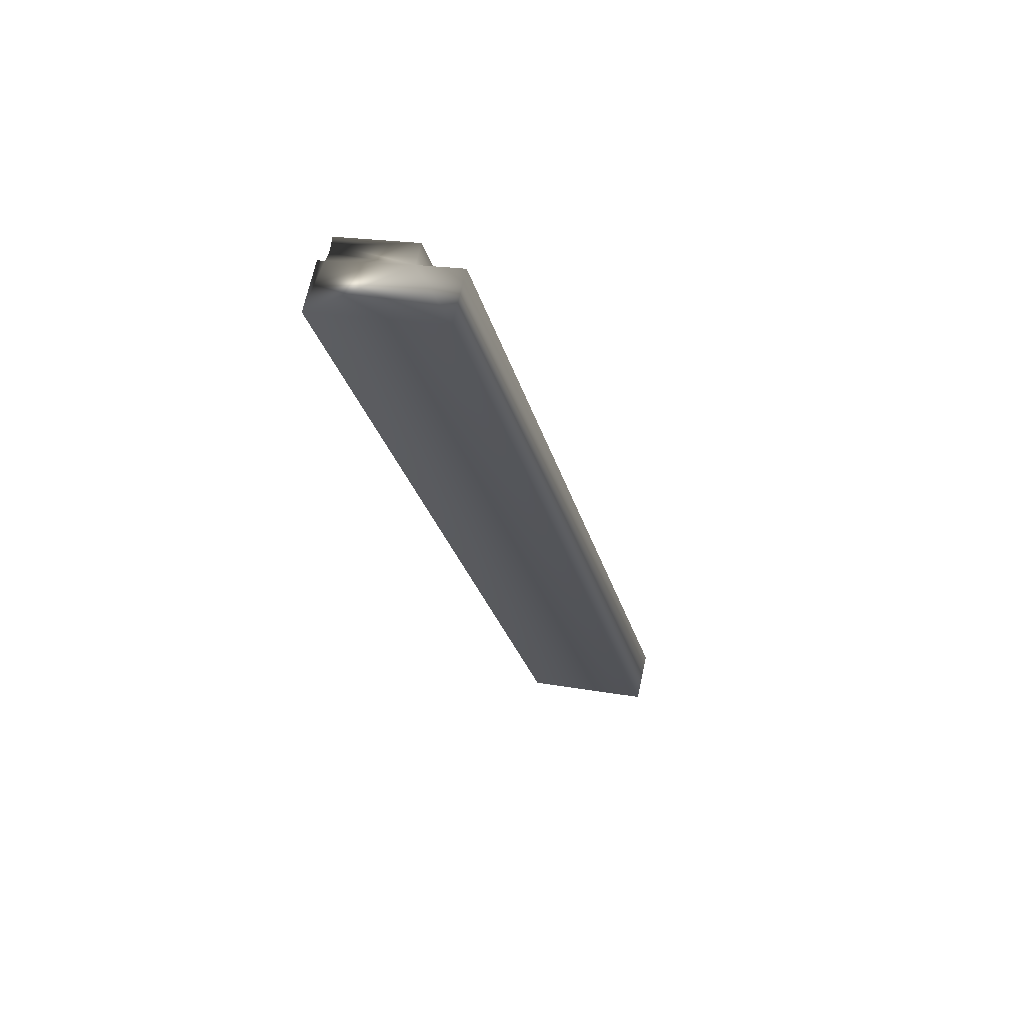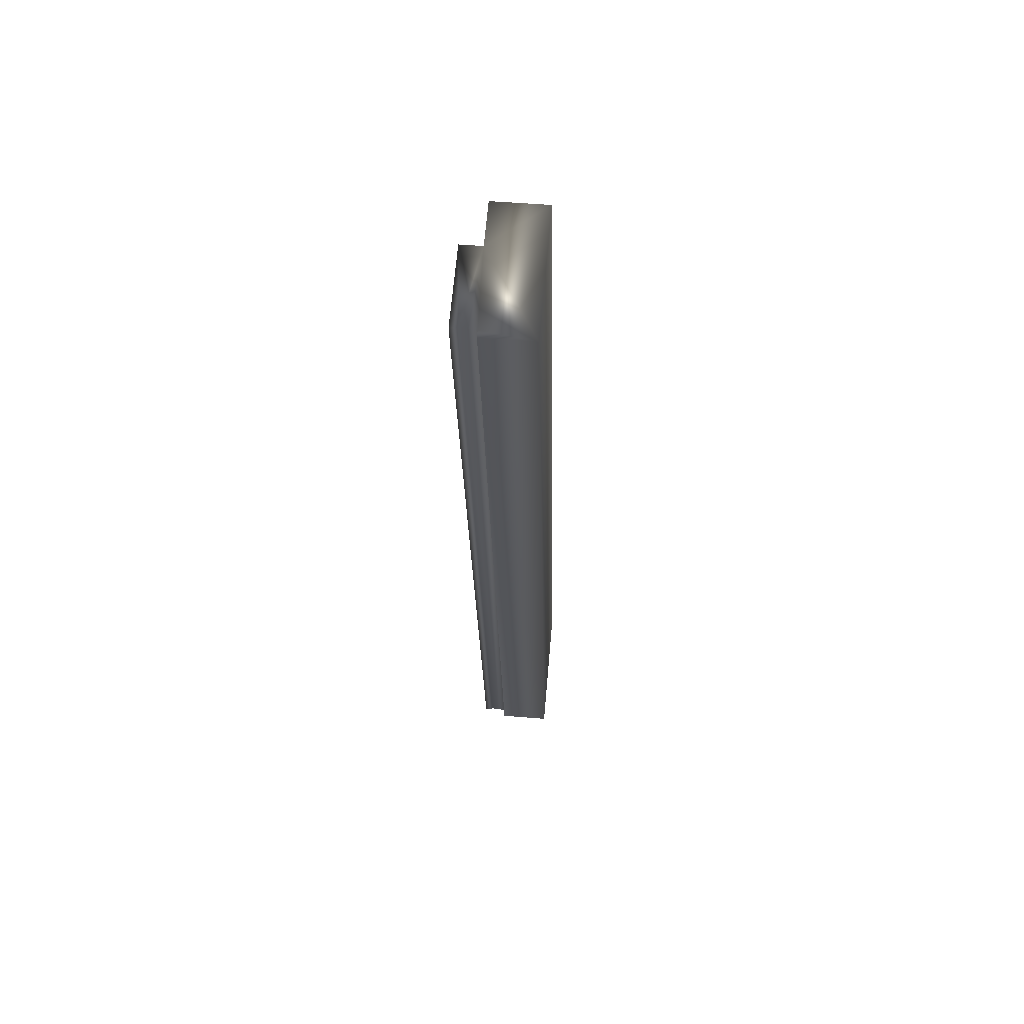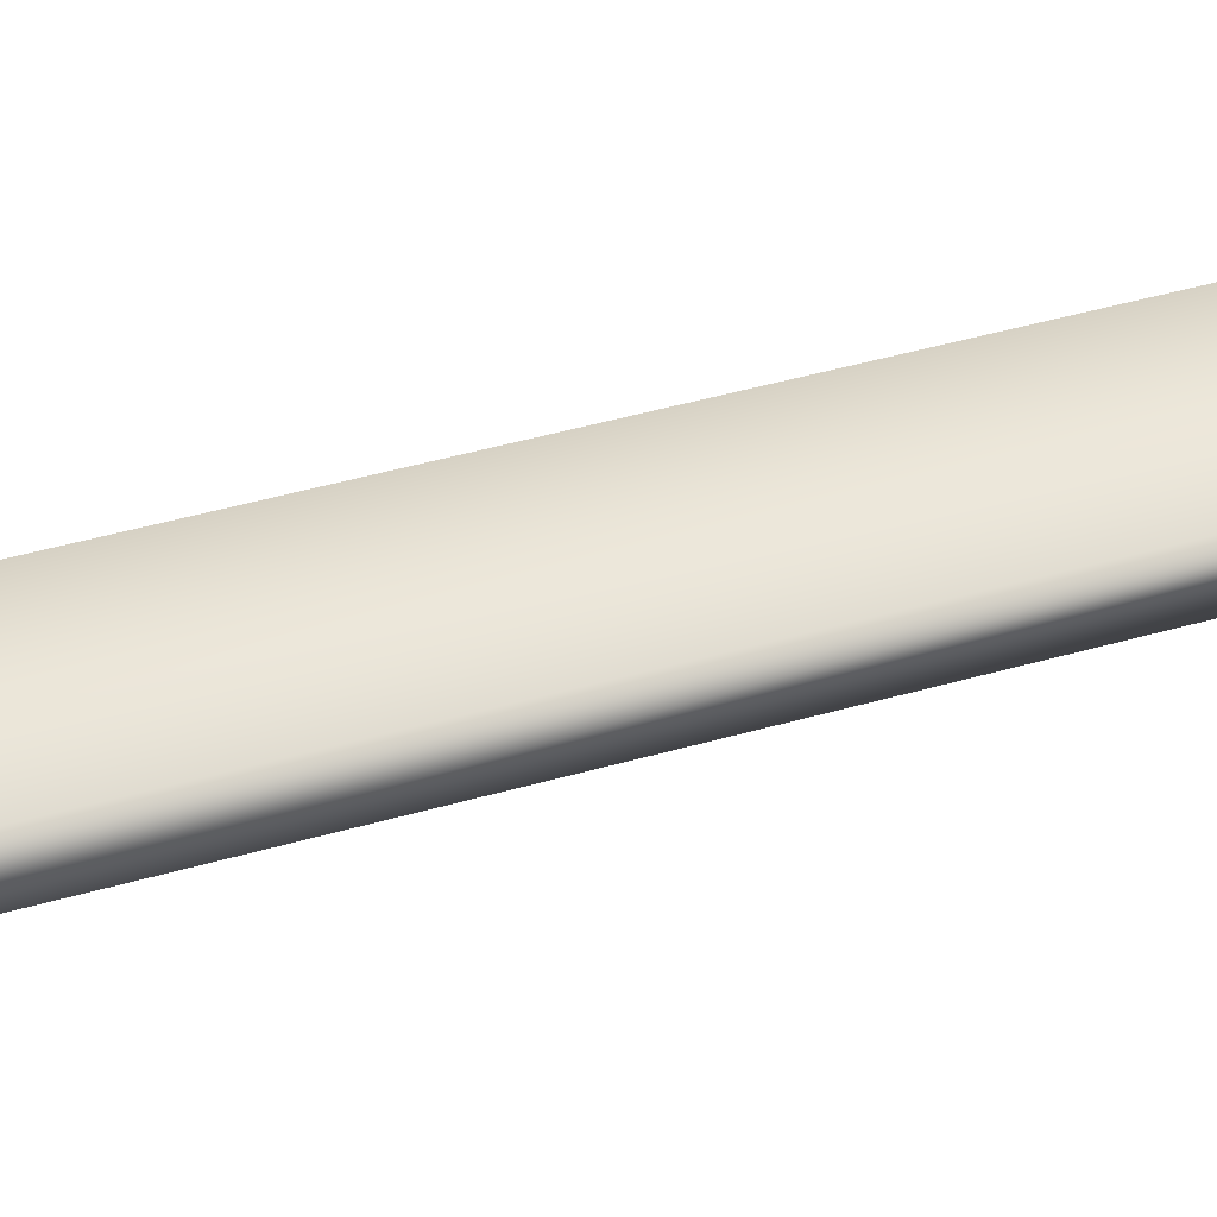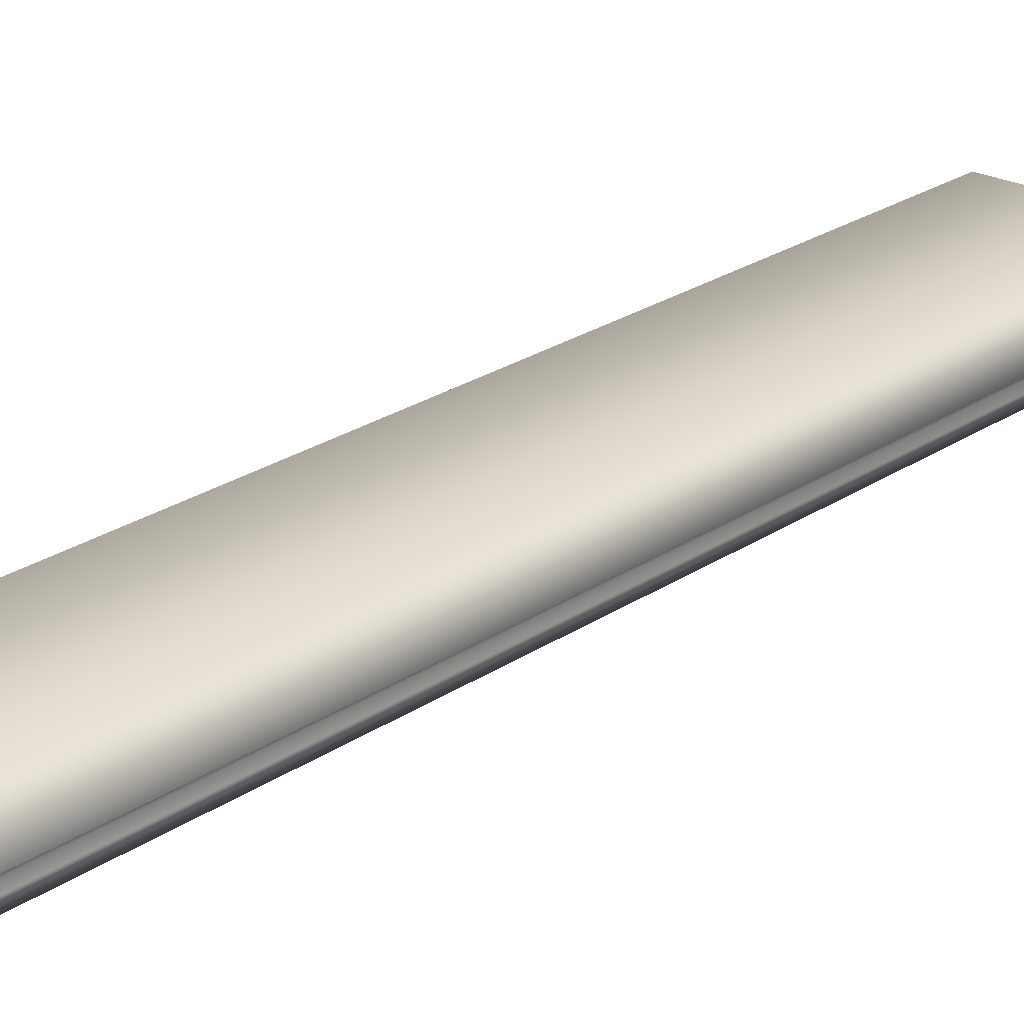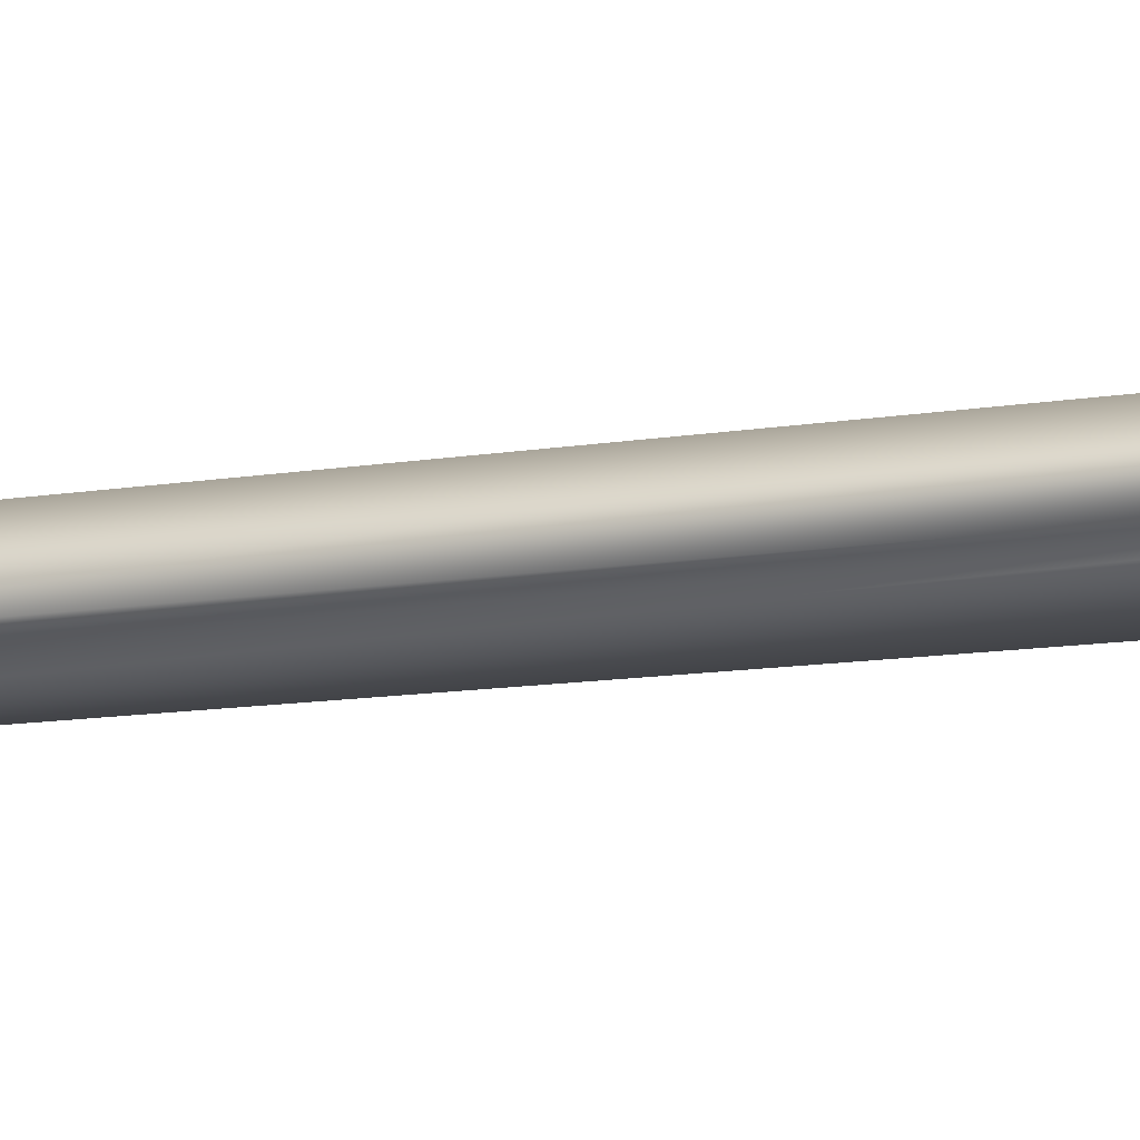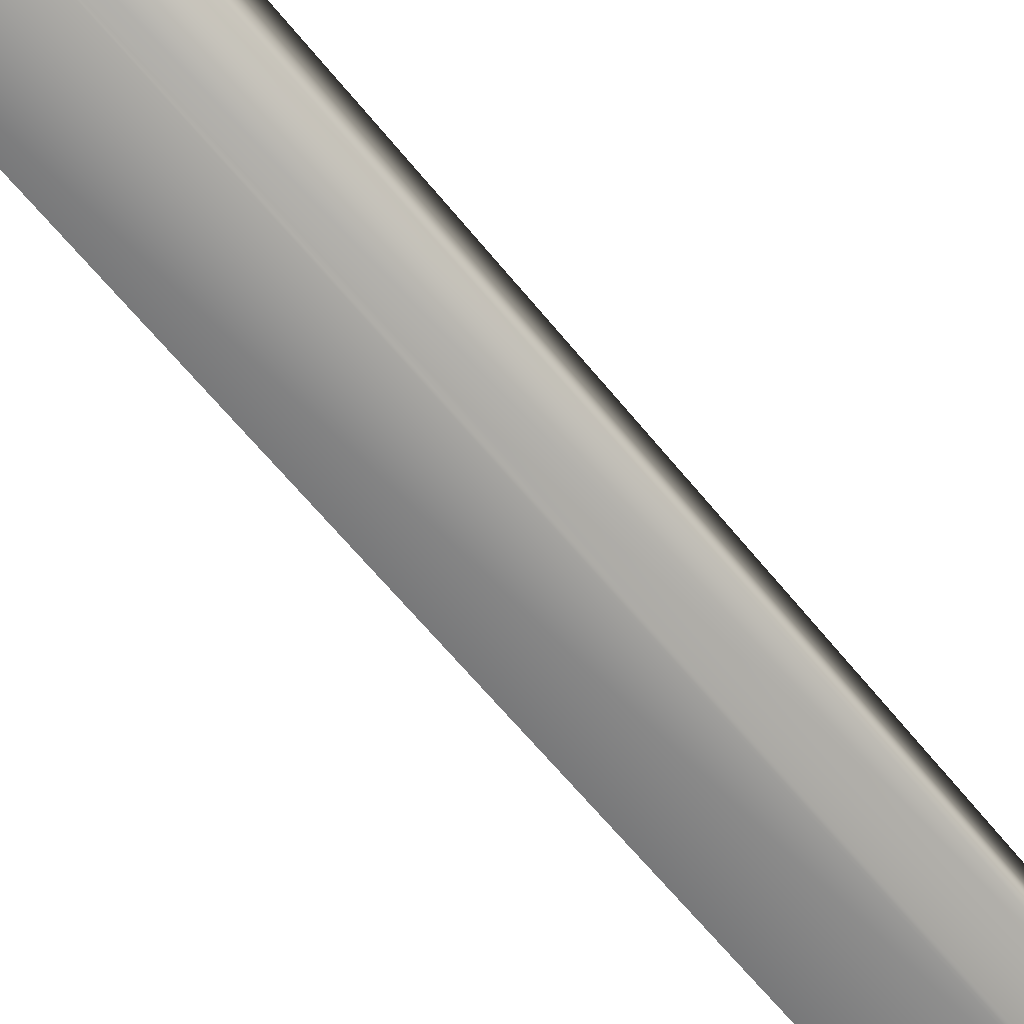
<metadata>
{"format":"obj","ext":"obj","renderer":"f3d","projection":"perspective","resolution":1024,"background":"white","views":[{"elev":68.1,"azim":-167.7,"up":"+Z"},{"elev":52.0,"azim":95.1,"up":"+Z"},{"elev":48.9,"azim":-94.4,"up":"+Y"},{"elev":23.6,"azim":54.3,"up":"+Y"},{"elev":-12.8,"azim":-56.4,"up":"+Y"},{"elev":-61.7,"azim":-128.5,"up":"+Y"}]}
</metadata>
<code>
v -46.56 39.04 -9.338
v -45.72 39.04 -5.725
v -46.05 39.04 -9.455
v -45.22 39.04 -5.842
v -46.05 38.84 -9.455
v -45.22 38.84 -5.842
v -46.08 38.84 -9.449
v -45.24 38.84 -5.836
v -45.24 38.75 -5.836
v -46.08 38.75 -9.449
v -45.25 38.78 -5.835
v -46.08 38.78 -9.448
v -46.08 38.81 -9.448
v -45.25 38.81 -5.835
v -46.39 38.75 -9.378
v -45.55 38.75 -5.765
v -45.72 38.83 -5.725
v -45.55 38.83 -5.765
v -46.56 38.83 -9.338
v -46.39 38.83 -9.378
f 1 2 3
f 3 2 4
f 5 3 6
f 6 3 4
f 7 5 8
f 8 5 6
f 9 10 11
f 11 10 12
f 11 12 13
f 7 8 13
f 13 8 14
f 13 14 11
f 15 10 16
f 16 10 9
f 17 18 2
f 2 18 4
f 4 18 8
f 4 8 6
f 16 11 18
f 18 11 14
f 18 14 8
f 16 9 11
f 1 19 2
f 2 19 17
f 20 15 18
f 18 15 16
f 19 1 20
f 20 1 3
f 20 3 7
f 7 3 5
f 7 13 20
f 20 13 12
f 20 12 15
f 15 12 10
f 19 20 17
f 17 20 18

</code>
